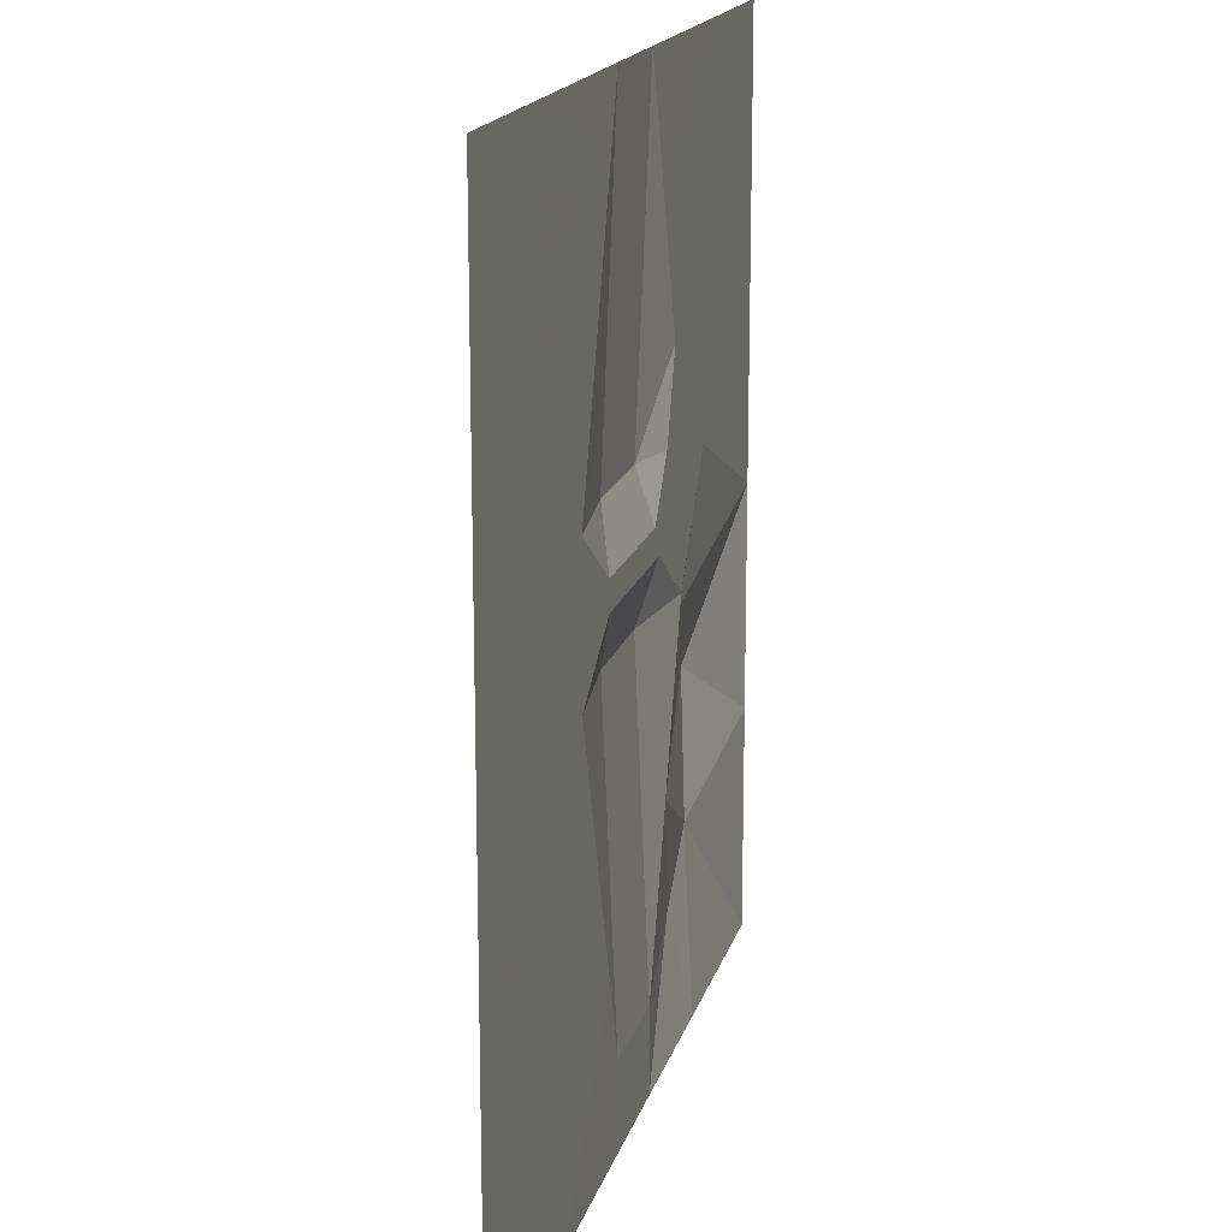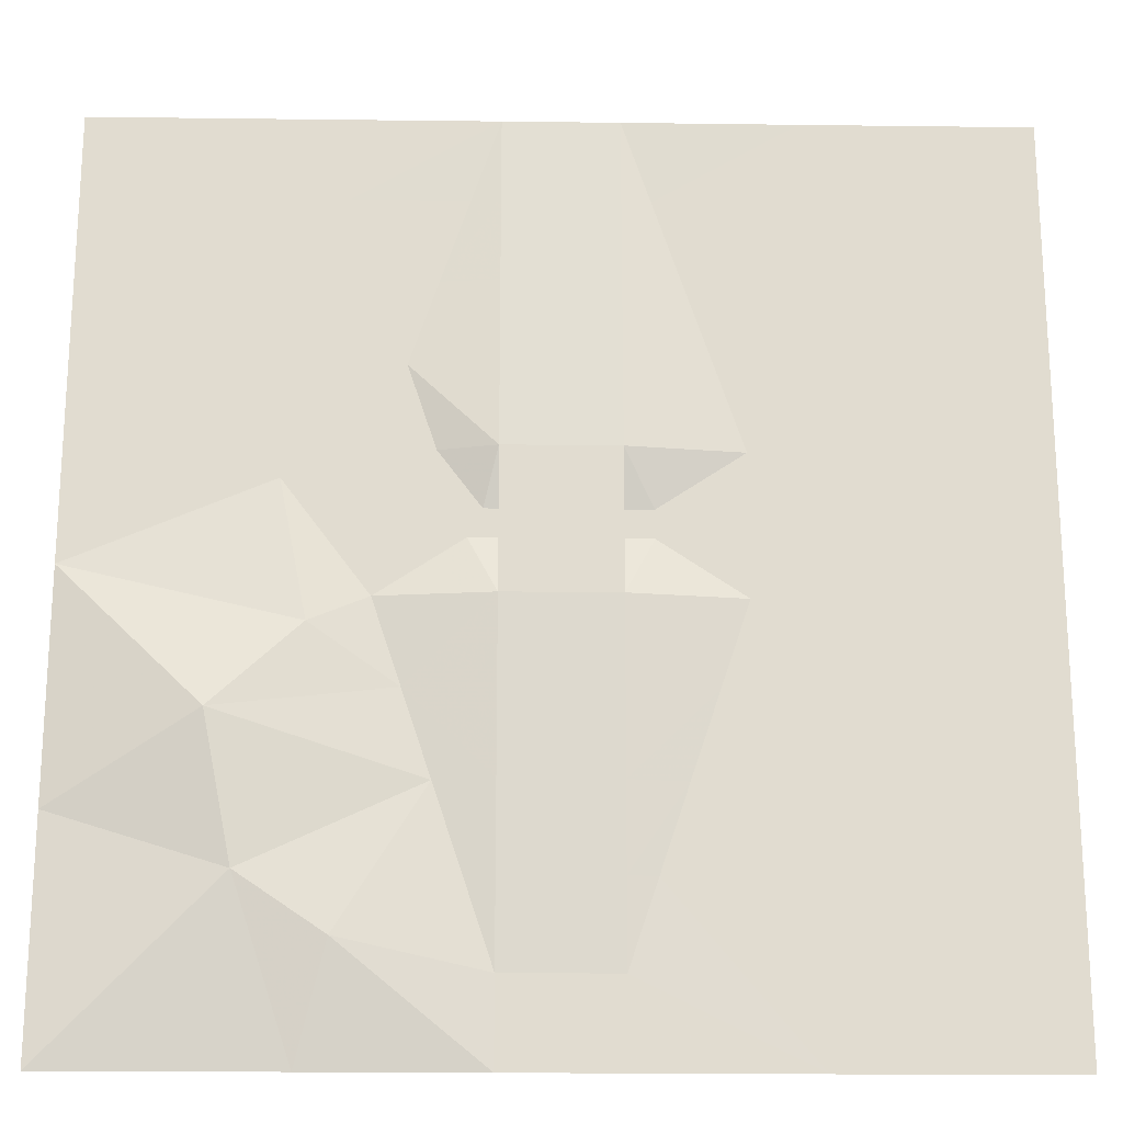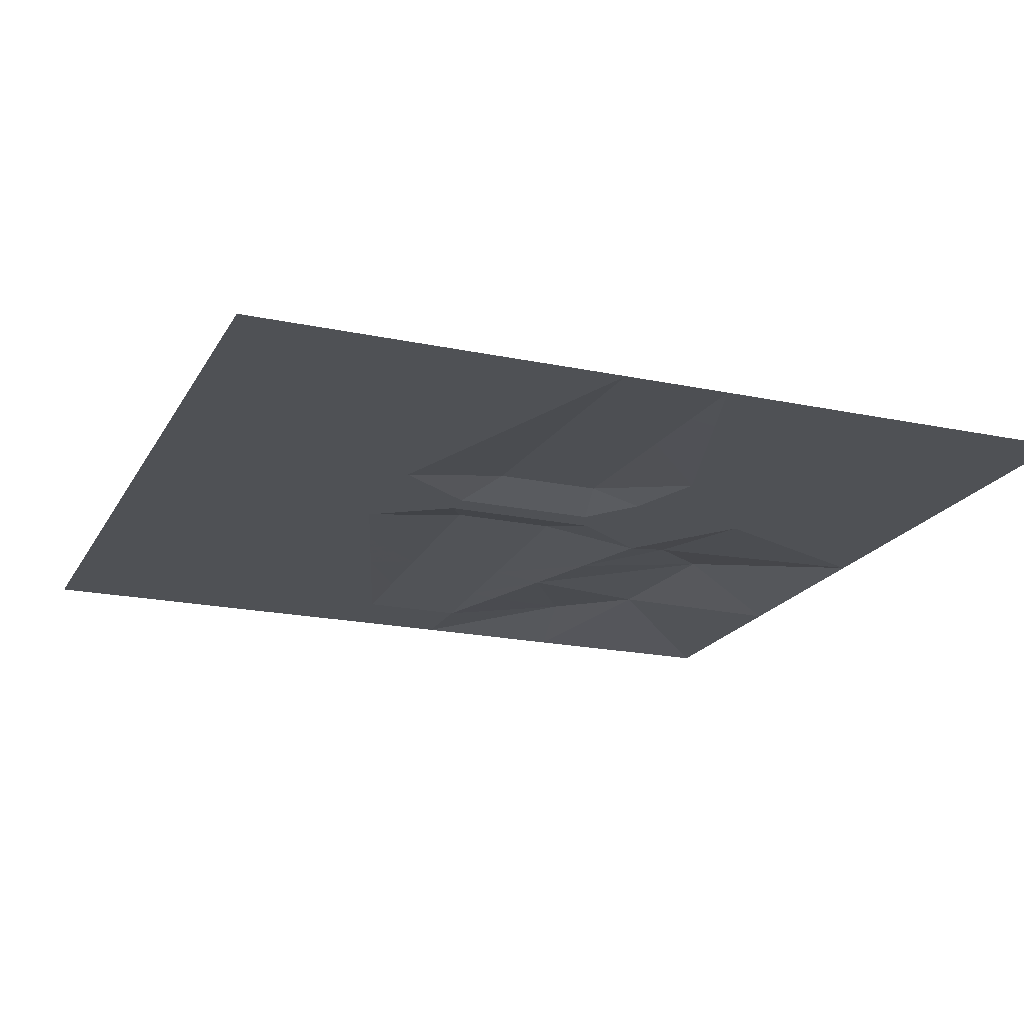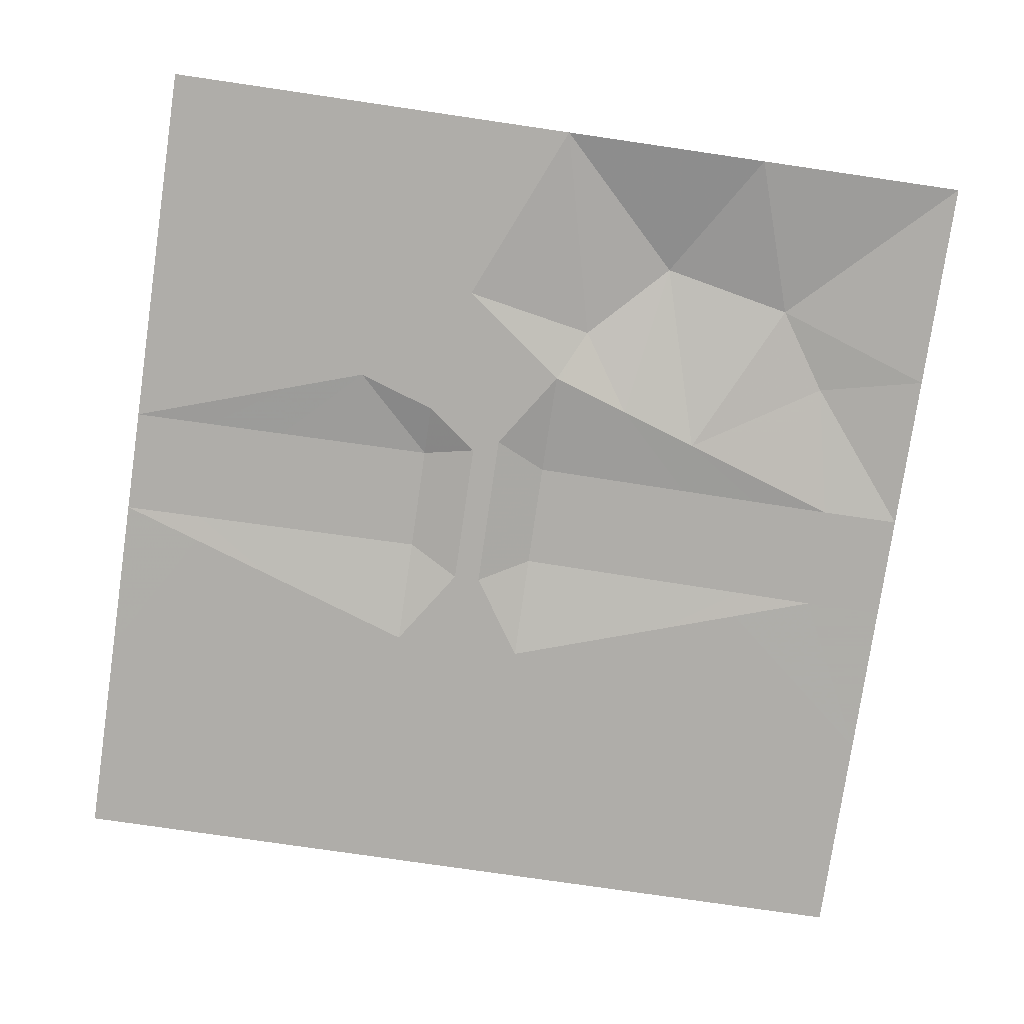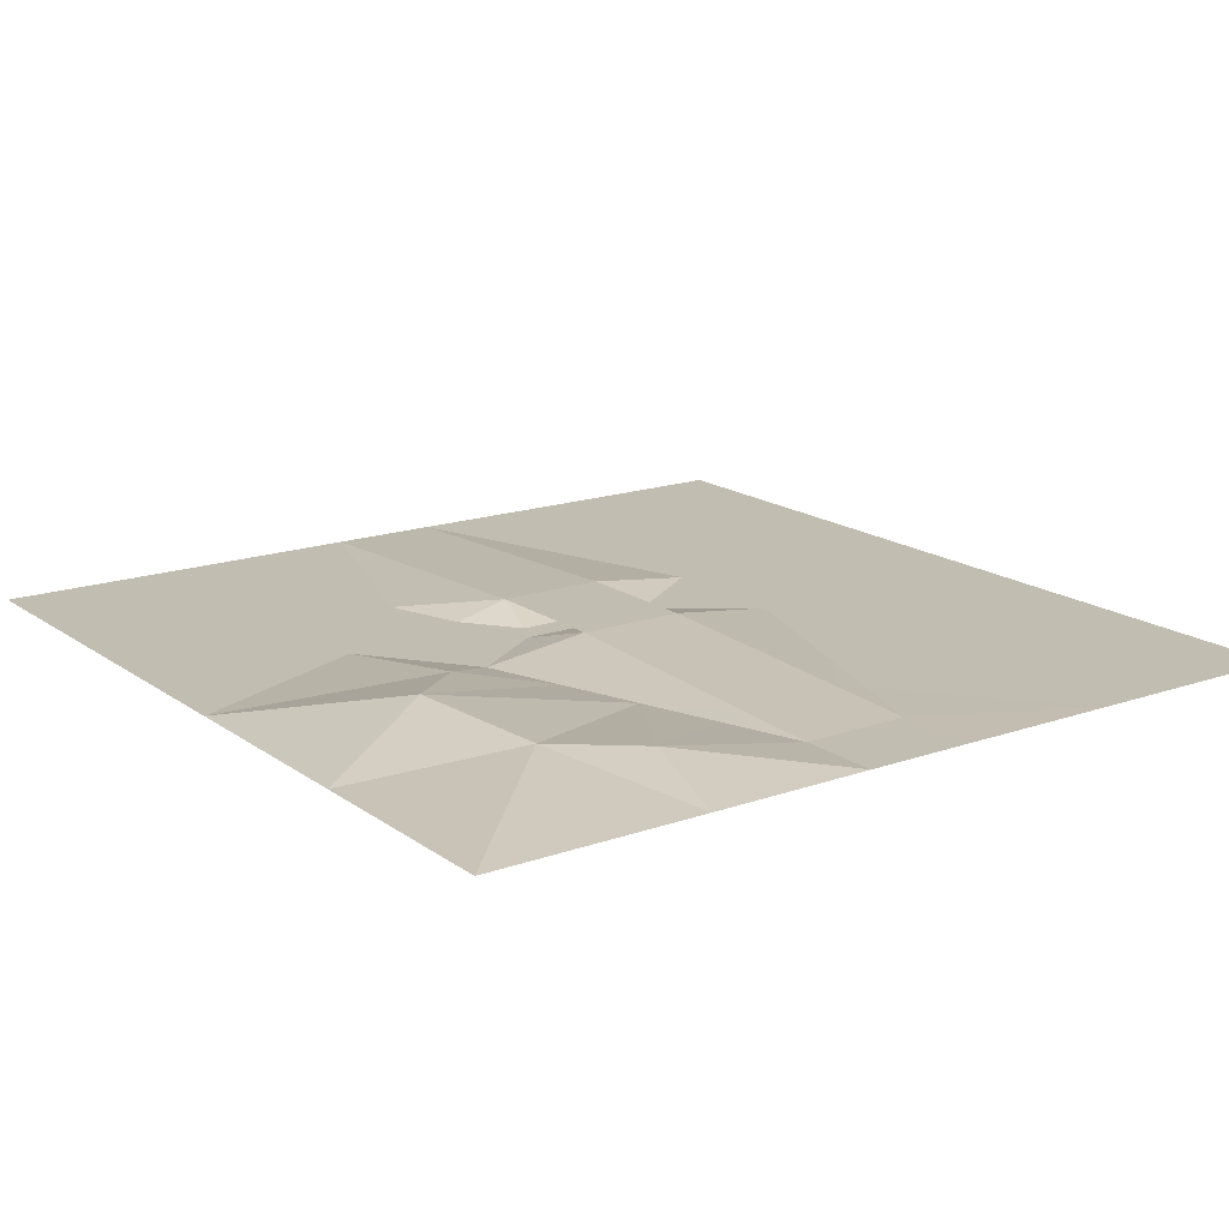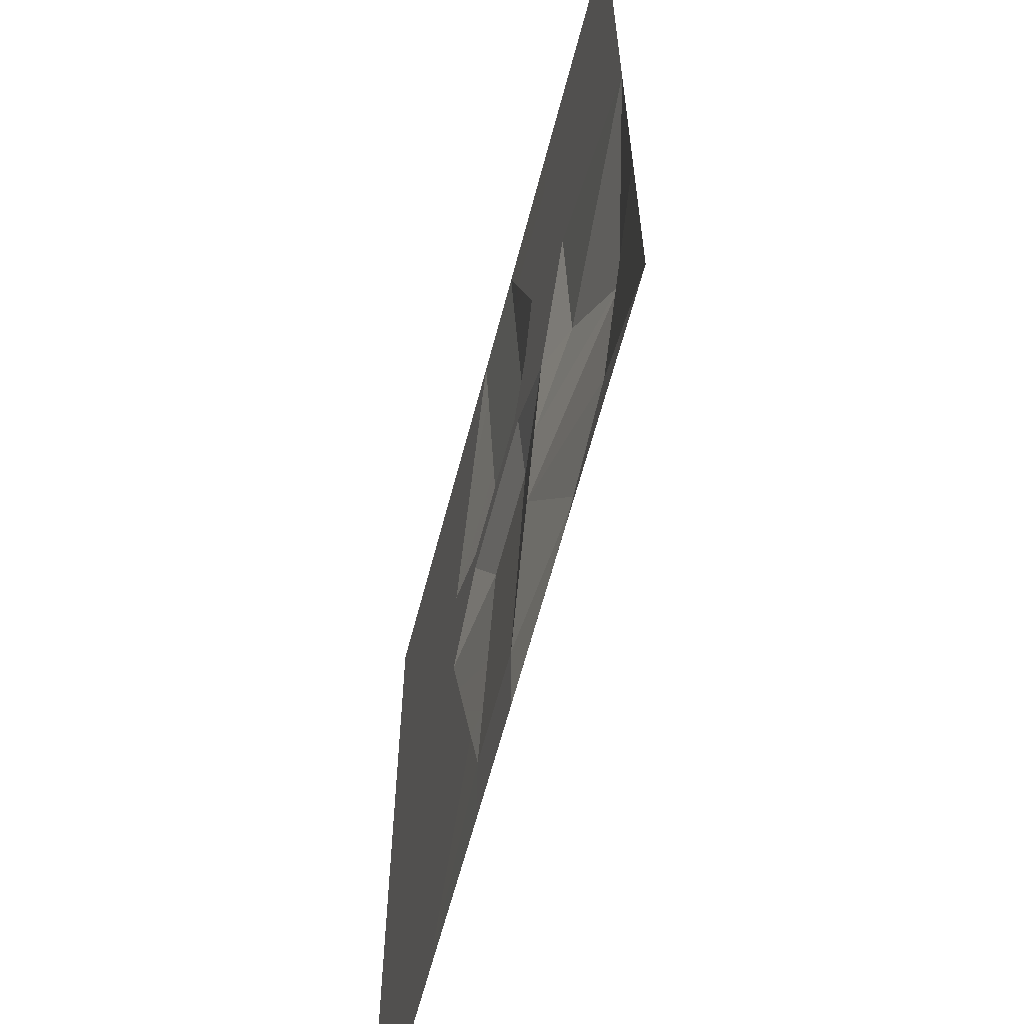
<metadata>
{"format":"obj","ext":"obj","renderer":"f3d","projection":"perspective","resolution":1024,"background":"white","views":[{"elev":16.9,"azim":104.0,"up":"+Y"},{"elev":-20.3,"azim":-1.3,"up":"+Y"},{"elev":-19.8,"azim":158.5,"up":"+Z"},{"elev":-77.4,"azim":-98.3,"up":"+Z"},{"elev":16.8,"azim":-35.5,"up":"+Z"},{"elev":-62.5,"azim":-104.6,"up":"+Y"}]}
</metadata>
<code>
o tiles1_4
v -0.256 1.664 0.018
v 0.256 1.664 0.018
v 0.256 1.28 0.034
v -0.256 1.28 0.034
v 0.256 0.896 0.05
v -0.256 0.896 0.05
v 0.256 0.512 0.066
v -0.256 0.512 0.066
v 0.256 -0.128 0.066
v -0.256 -0.128 0.066
v 0.256 -0.512 0.05
v -0.256 -0.512 0.05
v 0.256 -0.896 0.034
v -0.256 -0.896 0.034
v 0.256 -1.28 0.018
v -0.256 -1.28 0.018
v 0.256 -1.664 0.002
v -0.256 -1.664 0.002
v 0.256 -2.048 0.002
v -0.256 -2.048 0.002
v -0.256 2.048 0.002
v 0.256 2.048 0.002
v 0.384 1.664 0.001
v 0.512 1.28 0.001
v 0.64 0.896 0.001
v 0.768 0.512 0.001
v 1.024 2.048 0.001
v 1.024 1.024 0.001
v 1.024 0.128 0.001
v 0.768 0.128 0.001
v 0.384 0.256 0.001
v 2.048 1.024 0.001
v 1.408 0.064 0.001
v 2.048 0.064 0.001
v 1.728 -0.064 0.001
v 2.048 2.048 0.001
v -0.32 0.256 0.001
v -0.512 0.512 0.001
v -0.64 0.896 0.001
v -0.512 1.28 0.001
v -0.384 1.664 0.001
v -0.896 1.664 0.001
v -1.024 2.048 0.001
v -0.832 1.28 0.001
v -1.152 1.664 0.001
v -1.024 1.28 0.001
v -1.664 1.152 0.001
v -2.048 2.048 0.001
v -2.048 1.024 0.001
v -1.408 1.024 0.001
v -0.896 0.896 0.001
v -0.768 0.512 0.001
v -0.384 0.128 0.001
v 0.384 0.128 0.001
v 0.896 0 0.001
v 1.152 0 0.001
v 1.408 -0.192 0.001
v 1.792 -0.256 0.001
v 2.048 -0.064 0.001
v 2.048 -1.024 0.001
v 1.024 -1.024 0.001
v 0.64 -0.512 0.001
v 0.512 -0.896 0.001
v 0.384 -1.28 0.001
v 1.024 -2.048 0.001
v 2.048 -2.048 0.001
v 0.768 -0.128 0.001
v -0.768 -0.128 0.001
v -1.152 0.384 0.001
v -2.048 0 0.001
v -1.024 -0.256 0.065
v -0.64 -0.512 0.001
v -1.408 -0.64 0.145
v -0.512 -0.896 0.001
v -1.28 -1.28 0.097
v -0.896 -1.536 0.081
v -0.384 -1.28 0.001
v -1.024 -2.048 0.001
v -2.048 -2.048 0.001
v -2.048 -1.024 0.001
f 1 2 3
f 3 4 1
f 4 3 5
f 5 6 4
f 6 5 7
f 7 8 6
f 10 9 11
f 11 12 10
f 12 11 13
f 13 14 12
f 14 13 15
f 15 16 14
f 16 15 17
f 17 18 16
f 18 17 19
f 19 20 18
f 2 1 21
f 21 22 2
f 2 22 23
f 2 23 24
f 24 3 2
f 3 24 25
f 25 5 3
f 5 25 26
f 26 7 5
f 23 22 27
f 23 27 28
f 28 24 23
f 24 28 25
f 25 28 29
f 29 26 25
f 26 29 30
f 30 31 26
f 29 28 32
f 32 33 29
f 33 32 34
f 34 35 33
f 28 27 36
f 36 32 28
f 26 31 7
f 7 31 37
f 37 8 7
f 8 37 38
f 8 38 39
f 8 39 6
f 4 6 39
f 39 40 4
f 1 4 40
f 40 41 1
f 1 41 21
f 21 41 42
f 42 43 21
f 42 41 40
f 40 44 42
f 44 40 39
f 43 42 45
f 45 42 44
f 44 46 45
f 46 44 39
f 43 45 47
f 47 48 43
f 48 47 49
f 47 45 46
f 46 50 47
f 50 46 39
f 39 51 50
f 51 39 38
f 38 52 51
f 52 38 37
f 37 53 52
f 53 37 31
f 31 54 53
f 54 31 30
f 30 55 54
f 55 30 29
f 29 56 55
f 56 29 33
f 33 57 56
f 57 33 35
f 35 58 57
f 58 35 34
f 34 59 58
f 58 59 60
f 58 60 61
f 61 57 58
f 57 61 62
f 62 56 57
f 62 61 63
f 63 61 64
f 64 61 65
f 65 17 64
f 17 65 19
f 65 61 60
f 60 66 65
f 56 62 67
f 67 55 56
f 55 67 54
f 67 62 11
f 11 9 67
f 13 11 62
f 62 63 13
f 15 13 63
f 63 64 15
f 15 64 17
f 67 9 54
f 54 9 10
f 10 53 54
f 53 10 68
f 53 68 69
f 69 52 53
f 50 51 52
f 52 69 50
f 50 69 70
f 50 70 49
f 49 47 50
f 69 68 71
f 71 68 72
f 71 72 73
f 73 72 74
f 73 74 75
f 75 74 76
f 76 74 77
f 76 77 18
f 76 18 20
f 76 20 78
f 76 78 75
f 75 78 79
f 75 79 80
f 75 80 73
f 73 80 70
f 73 70 71
f 71 70 69
f 72 68 10
f 10 12 72
f 72 12 14
f 14 74 72
f 74 14 16
f 16 77 74
f 77 16 18
f 9 10 8
f 8 7 9

</code>
